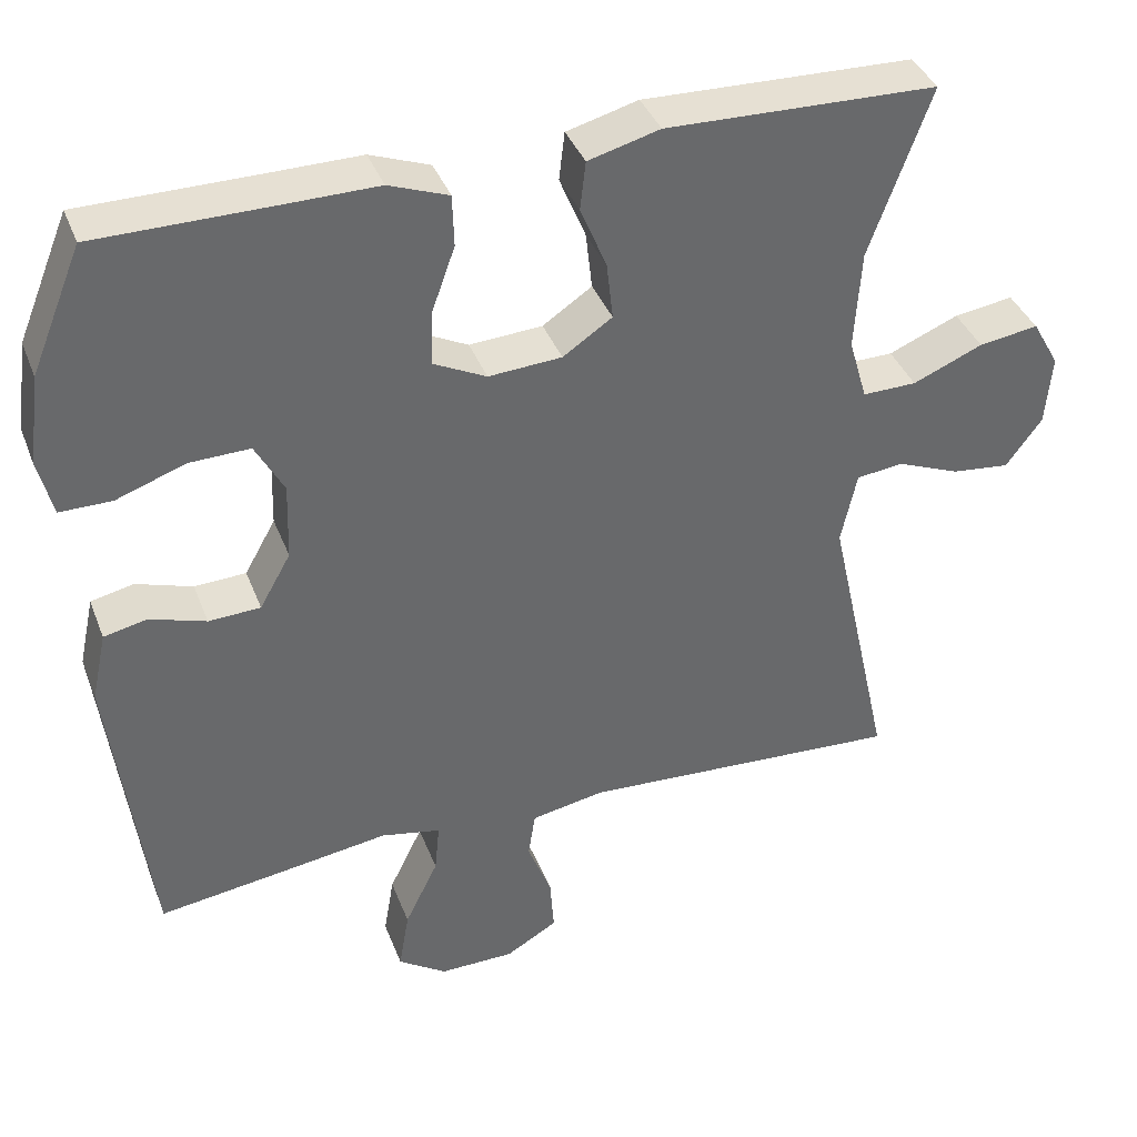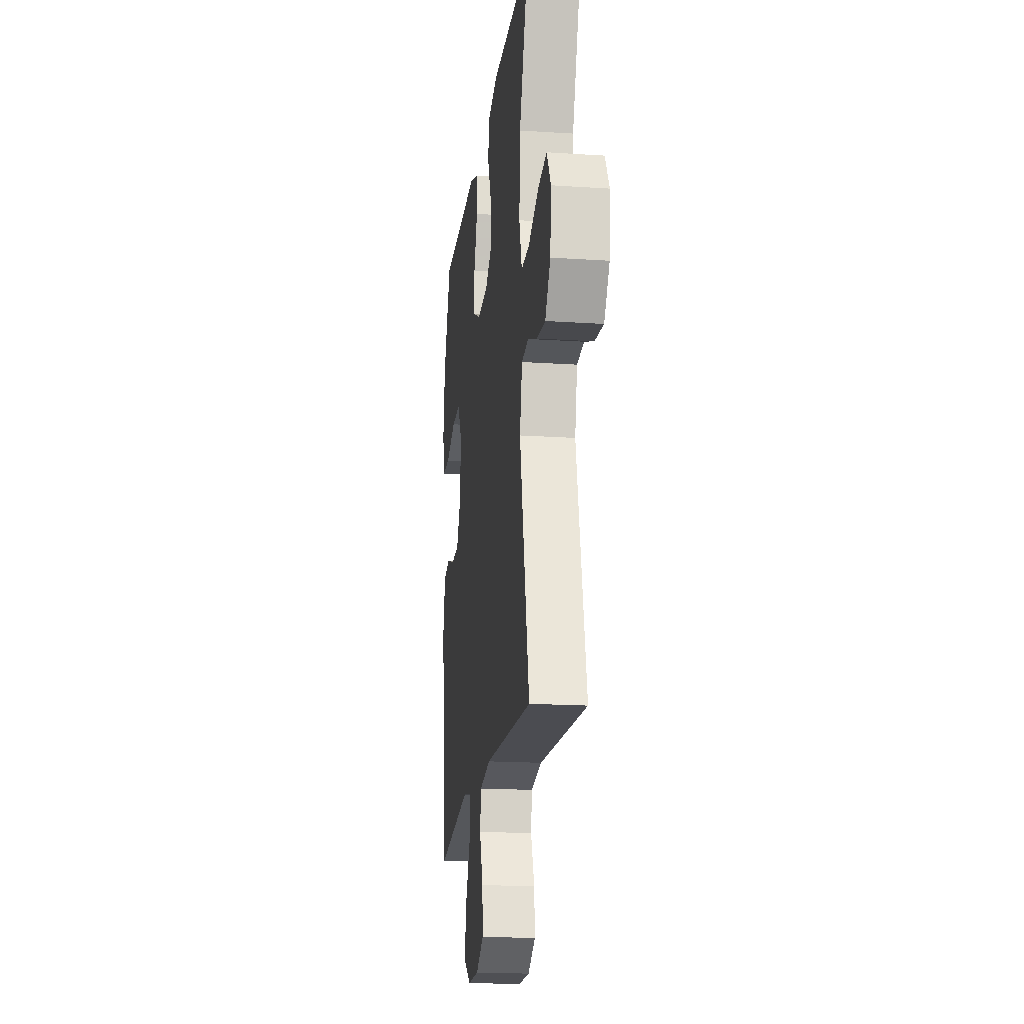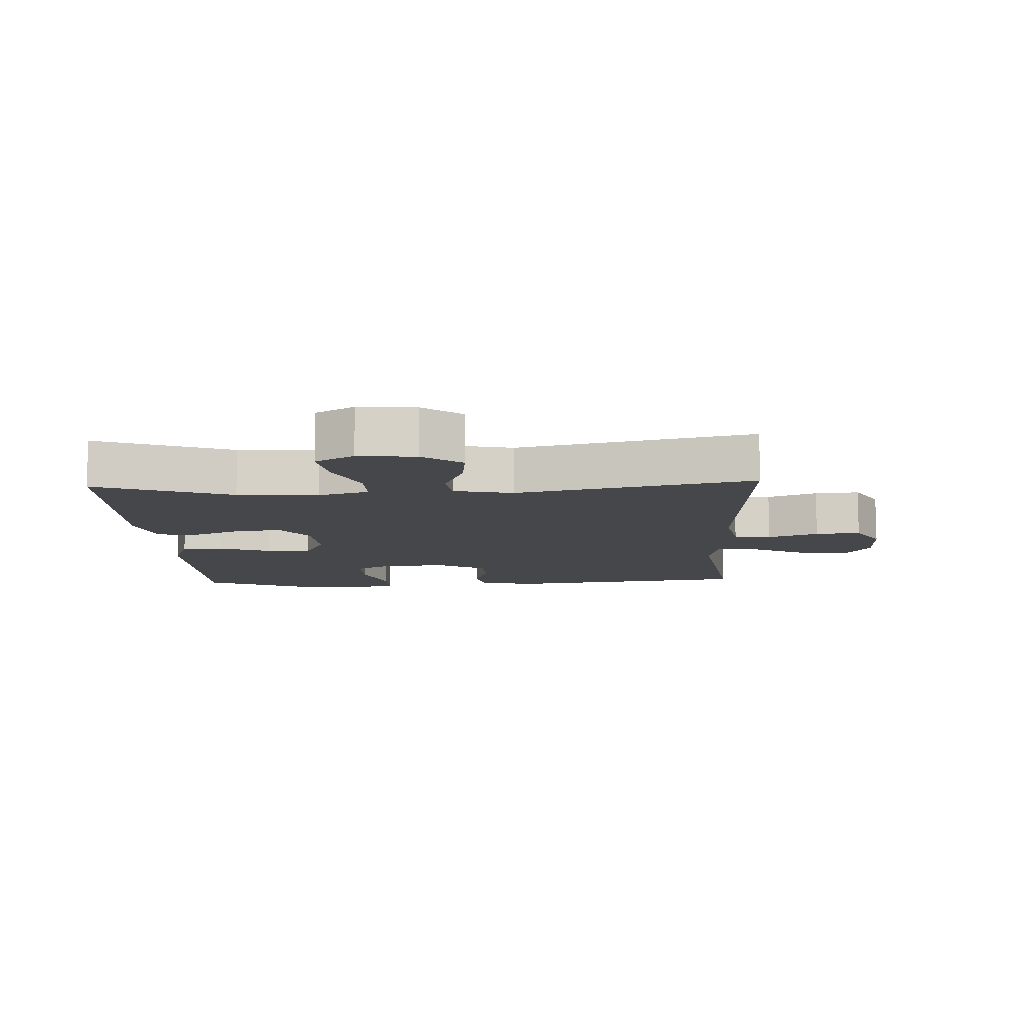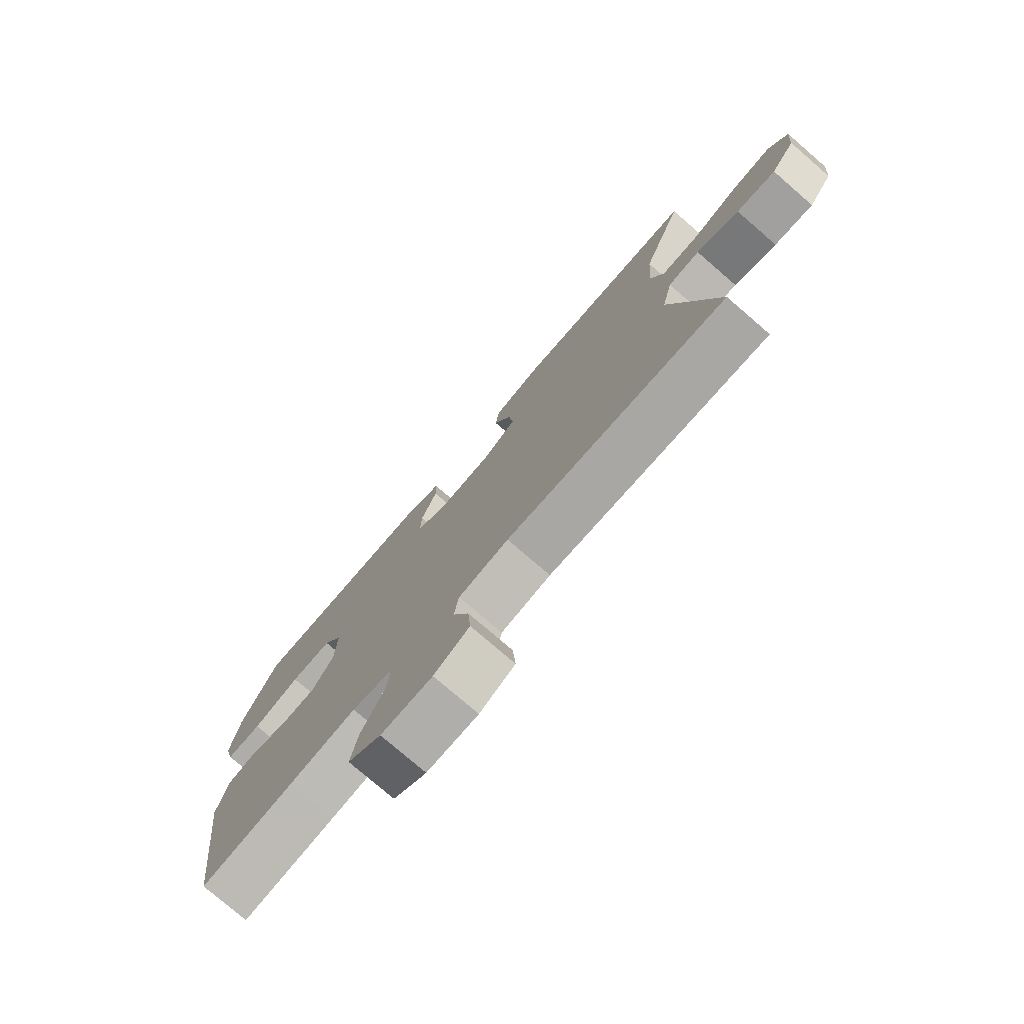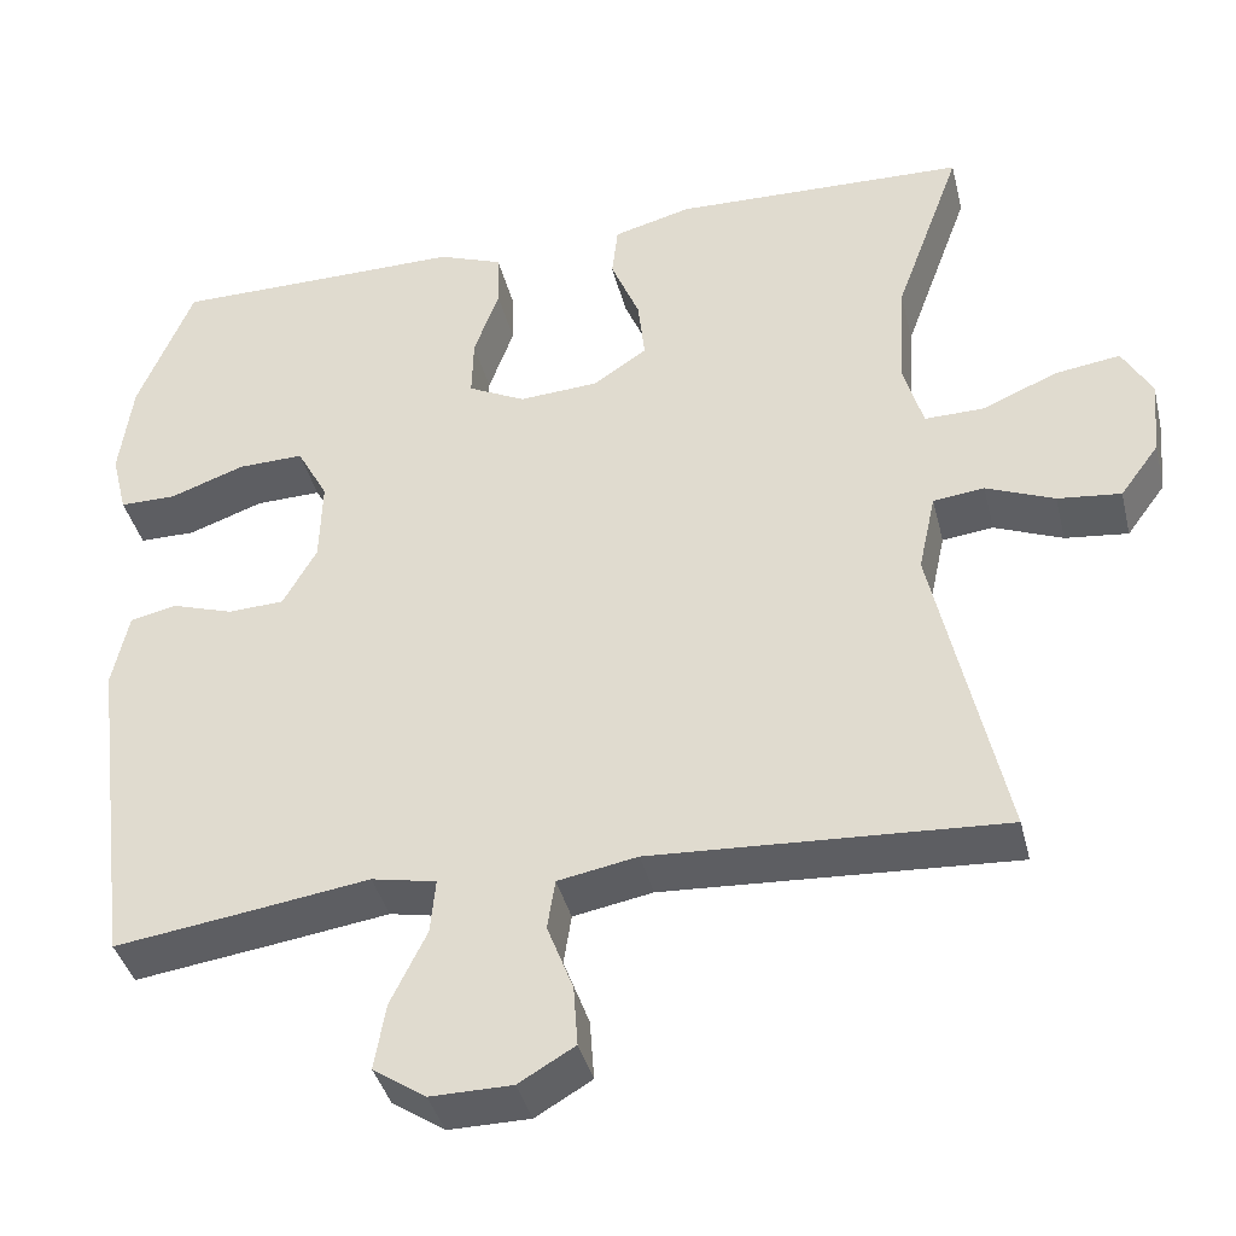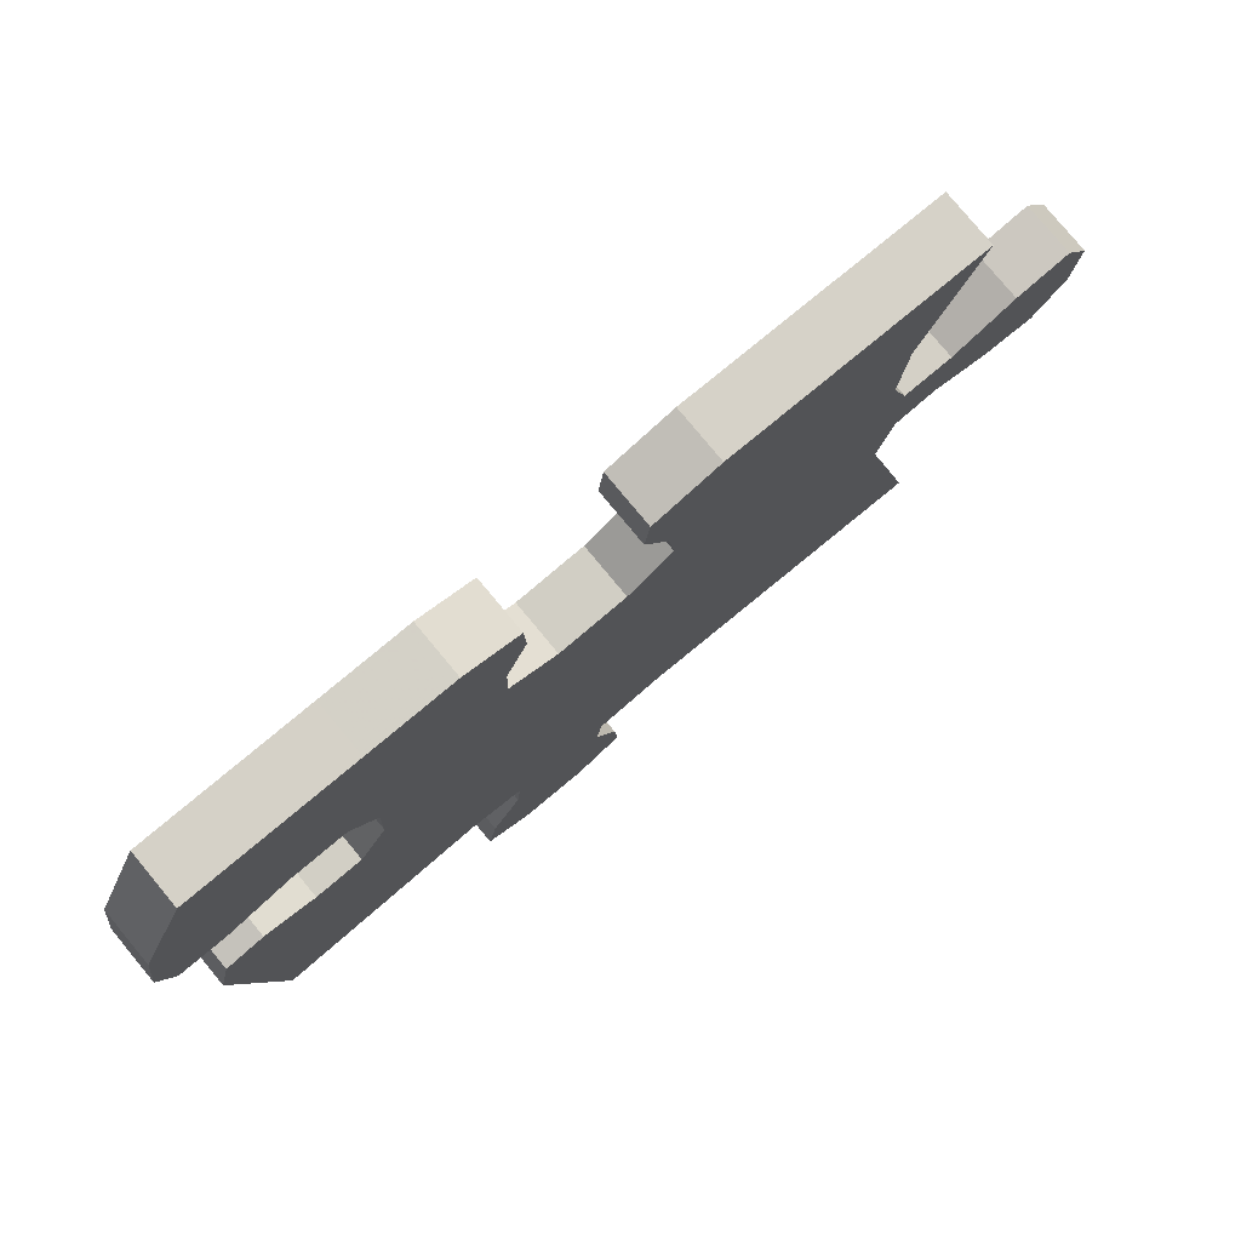
<metadata>
{"format":"obj","ext":"obj","renderer":"f3d","projection":"perspective","resolution":1024,"background":"white","views":[{"elev":38.4,"azim":-19.8,"up":"+Z"},{"elev":-18.6,"azim":82.8,"up":"+Z"},{"elev":-10.2,"azim":92.7,"up":"+Y"},{"elev":-77.2,"azim":49.2,"up":"+Z"},{"elev":-39.3,"azim":13.6,"up":"+Z"},{"elev":79.4,"azim":-39.7,"up":"+Z"}]}
</metadata>
<code>
v -0.5 0.07 -0.5
v -0.548 0.07 -0.12
v -0.529 0.07 -0.032
v -0.475 0.07 -0.02
v -0.404 0.07 -0.043
v -0.339 0.07 -0.04
v -0.3 0.07 0.029
v -0.297 0.07 0.126
v -0.333 0.07 0.192
v -0.409 0.07 0.19
v -0.496 0.07 0.159
v -0.561 0.07 0.159
v -0.579 0.07 0.231
v -0.564 0.07 0.344
v -0.5 0.07 0.5
v -0.279 0.07 0.501
v -0.162 0.07 0.502
v -0.087 0.07 0.474
v -0.085 0.07 0.409
v -0.114 0.07 0.328
v -0.116 0.07 0.258
v -0.05 0.07 0.225
v 0.042 0.07 0.231
v 0.104 0.07 0.273
v 0.096 0.07 0.345
v 0.063 0.07 0.425
v 0.07 0.07 0.486
v 0.16 0.07 0.51
v 0.5 0.07 0.5
v 0.423 0.07 0.289
v 0.415 0.07 0.164
v 0.438 0.07 0.085
v 0.506 0.07 0.086
v 0.594 0.07 0.123
v 0.669 0.07 0.134
v 0.703 0.07 0.074
v 0.695 0.07 -0.015
v 0.65 0.07 -0.076
v 0.577 0.07 -0.068
v 0.498 0.07 -0.036
v 0.439 0.07 -0.043
v 0.419 0.07 -0.134
v 0.5 0.07 -0.5
v 0.094 0.07 -0.477
v 0.002 0.07 -0.494
v -0.007 0.07 -0.552
v 0.023 0.07 -0.63
v 0.028 0.07 -0.7
v -0.037 0.07 -0.738
v -0.131 0.07 -0.739
v -0.192 0.07 -0.698
v -0.179 0.07 -0.622
v -0.137 0.07 -0.536
v -0.131 0.07 -0.473
v -0.206 0.07 -0.458
v -0.329 0.07 -0.476
v -0.5 0 -0.5
v -0.548 0 -0.12
v -0.529 0 -0.032
v -0.475 0 -0.02
v -0.404 0 -0.043
v -0.339 0 -0.04
v -0.3 0 0.029
v -0.297 0 0.126
v -0.333 0 0.192
v -0.409 0 0.19
v -0.496 0 0.159
v -0.561 0 0.159
v -0.579 0 0.231
v -0.564 0 0.344
v -0.5 0 0.5
v -0.279 0 0.501
v -0.162 0 0.502
v -0.087 0 0.474
v -0.085 0 0.409
v -0.114 0 0.328
v -0.116 0 0.258
v -0.05 0 0.225
v 0.042 0 0.231
v 0.104 0 0.273
v 0.096 0 0.345
v 0.063 0 0.425
v 0.07 0 0.486
v 0.16 0 0.51
v 0.5 0 0.5
v 0.423 0 0.289
v 0.415 0 0.164
v 0.438 0 0.085
v 0.506 0 0.086
v 0.594 0 0.123
v 0.669 0 0.134
v 0.703 0 0.074
v 0.695 0 -0.015
v 0.65 0 -0.076
v 0.577 0 -0.068
v 0.498 0 -0.036
v 0.439 0 -0.043
v 0.419 0 -0.134
v 0.5 0 -0.5
v 0.094 0 -0.477
v 0.002 0 -0.494
v -0.007 0 -0.552
v 0.023 0 -0.63
v 0.028 0 -0.7
v -0.037 0 -0.738
v -0.131 0 -0.739
v -0.192 0 -0.698
v -0.179 0 -0.622
v -0.137 0 -0.536
v -0.131 0 -0.473
v -0.206 0 -0.458
v -0.329 0 -0.476
f 55 56 1 2
f 54 55 2 3
f 50 51 52 53
f 50 53 54
f 49 50 54
f 46 47 48 49
f 45 46 49 54
f 44 45 54 3
f 42 43 44 3
f 37 38 39 40
f 35 36 37 40
f 33 34 35 40
f 32 33 40 41
f 31 32 41 42
f 27 28 29 30
f 25 26 27 30
f 24 25 30 31
f 23 24 31 42
f 17 18 19 20
f 16 17 20 21
f 15 16 21
f 14 15 21
f 13 14 21 22
f 10 11 12 13
f 9 10 13 22
f 3 4 5
f 42 3 5
f 42 5 6
f 23 42 6 7
f 8 9 22 23
f 7 8 23
f 58 57 112 111
f 59 58 111 110
f 109 108 107 106
f 110 109 106
f 110 106 105
f 105 104 103 102
f 110 105 102 101
f 59 110 101 100
f 59 100 99 98
f 96 95 94 93
f 96 93 92 91
f 96 91 90 89
f 97 96 89 88
f 98 97 88 87
f 86 85 84 83
f 86 83 82 81
f 87 86 81 80
f 98 87 80 79
f 76 75 74 73
f 77 76 73 72
f 77 72 71
f 77 71 70
f 78 77 70 69
f 69 68 67 66
f 78 69 66 65
f 61 60 59
f 61 59 98
f 62 61 98
f 63 62 98 79
f 79 78 65 64
f 79 64 63
f 1 57 58 2
f 2 58 59 3
f 3 59 60 4
f 4 60 61 5
f 5 61 62 6
f 6 62 63 7
f 7 63 64 8
f 8 64 65 9
f 9 65 66 10
f 10 66 67 11
f 11 67 68 12
f 12 68 69 13
f 13 69 70 14
f 14 70 71 15
f 15 71 72 16
f 16 72 73 17
f 17 73 74 18
f 18 74 75 19
f 19 75 76 20
f 20 76 77 21
f 21 77 78 22
f 22 78 79 23
f 23 79 80 24
f 24 80 81 25
f 25 81 82 26
f 26 82 83 27
f 27 83 84 28
f 28 84 85 29
f 29 85 86 30
f 30 86 87 31
f 31 87 88 32
f 32 88 89 33
f 33 89 90 34
f 34 90 91 35
f 35 91 92 36
f 36 92 93 37
f 37 93 94 38
f 38 94 95 39
f 39 95 96 40
f 40 96 97 41
f 41 97 98 42
f 42 98 99 43
f 43 99 100 44
f 44 100 101 45
f 45 101 102 46
f 46 102 103 47
f 47 103 104 48
f 48 104 105 49
f 49 105 106 50
f 50 106 107 51
f 51 107 108 52
f 52 108 109 53
f 53 109 110 54
f 54 110 111 55
f 55 111 112 56
f 56 112 57 1

</code>
